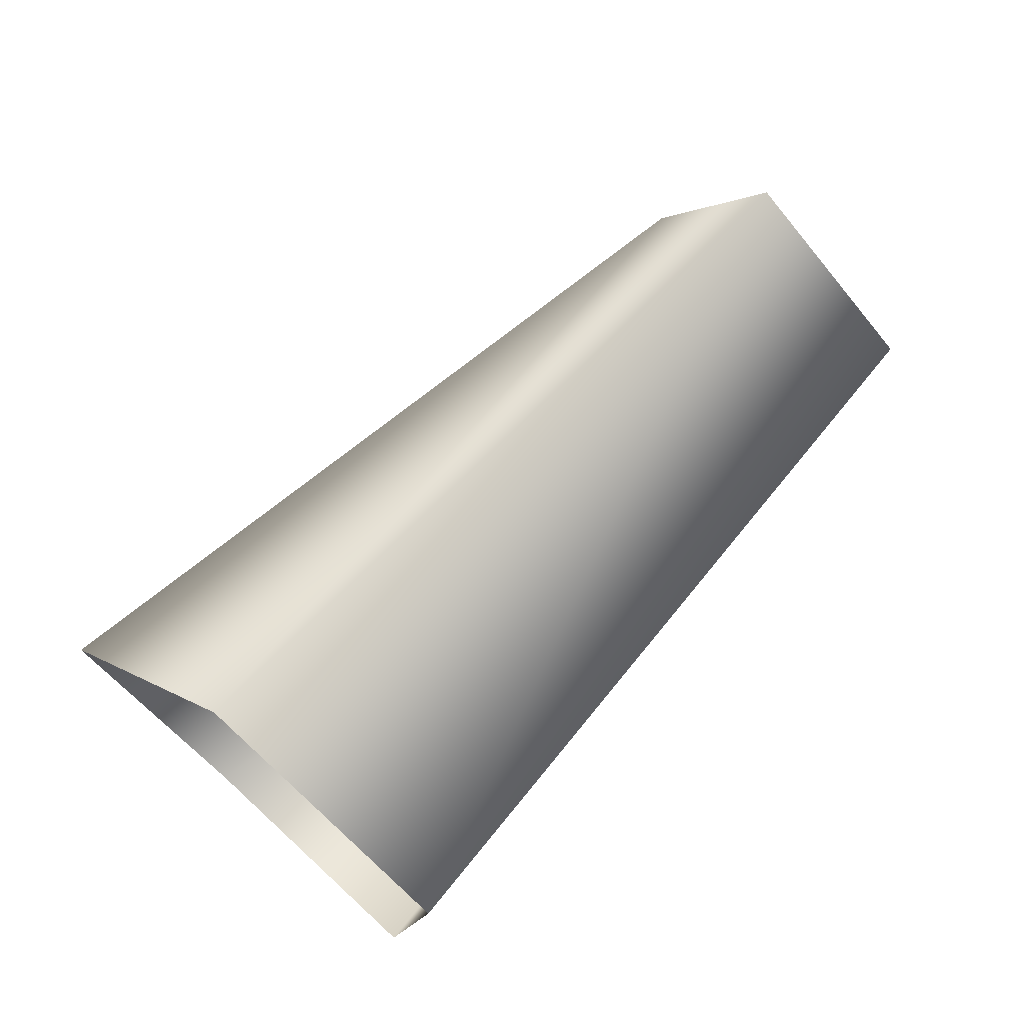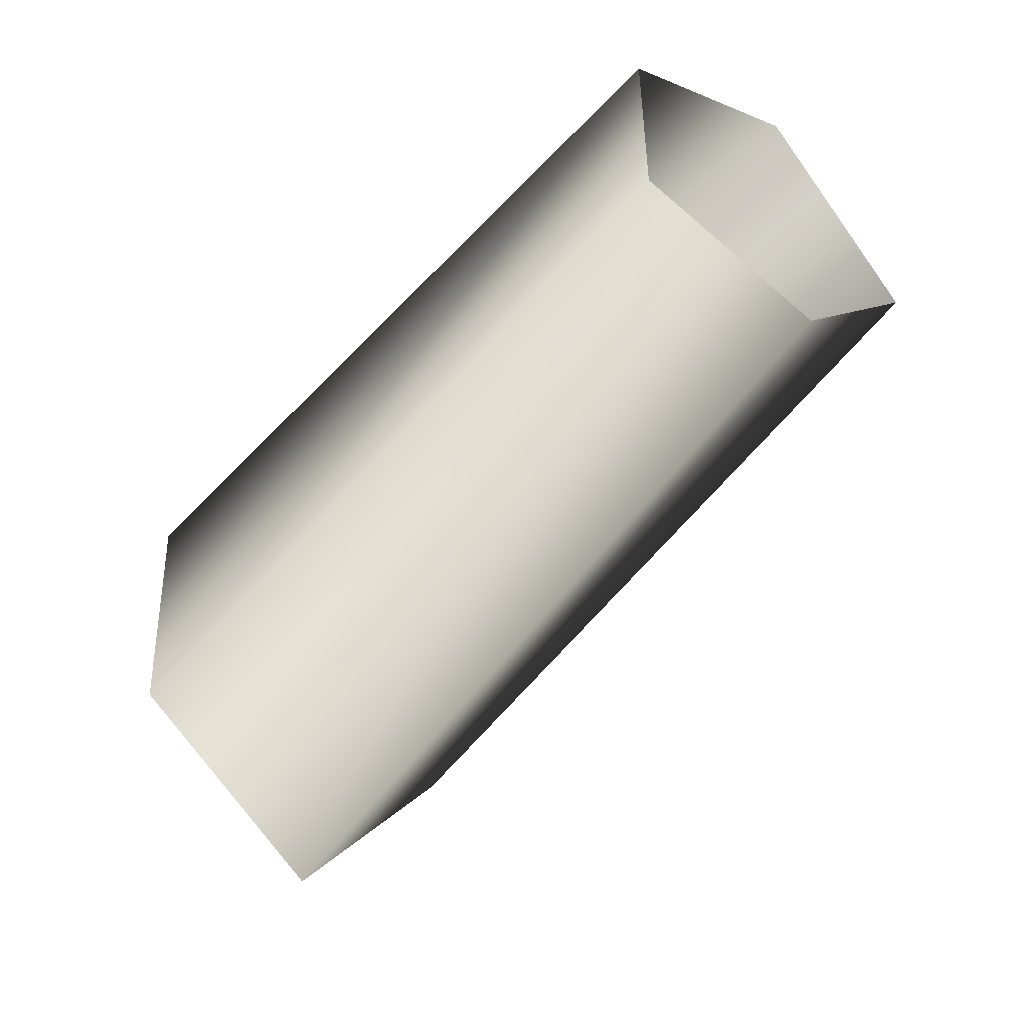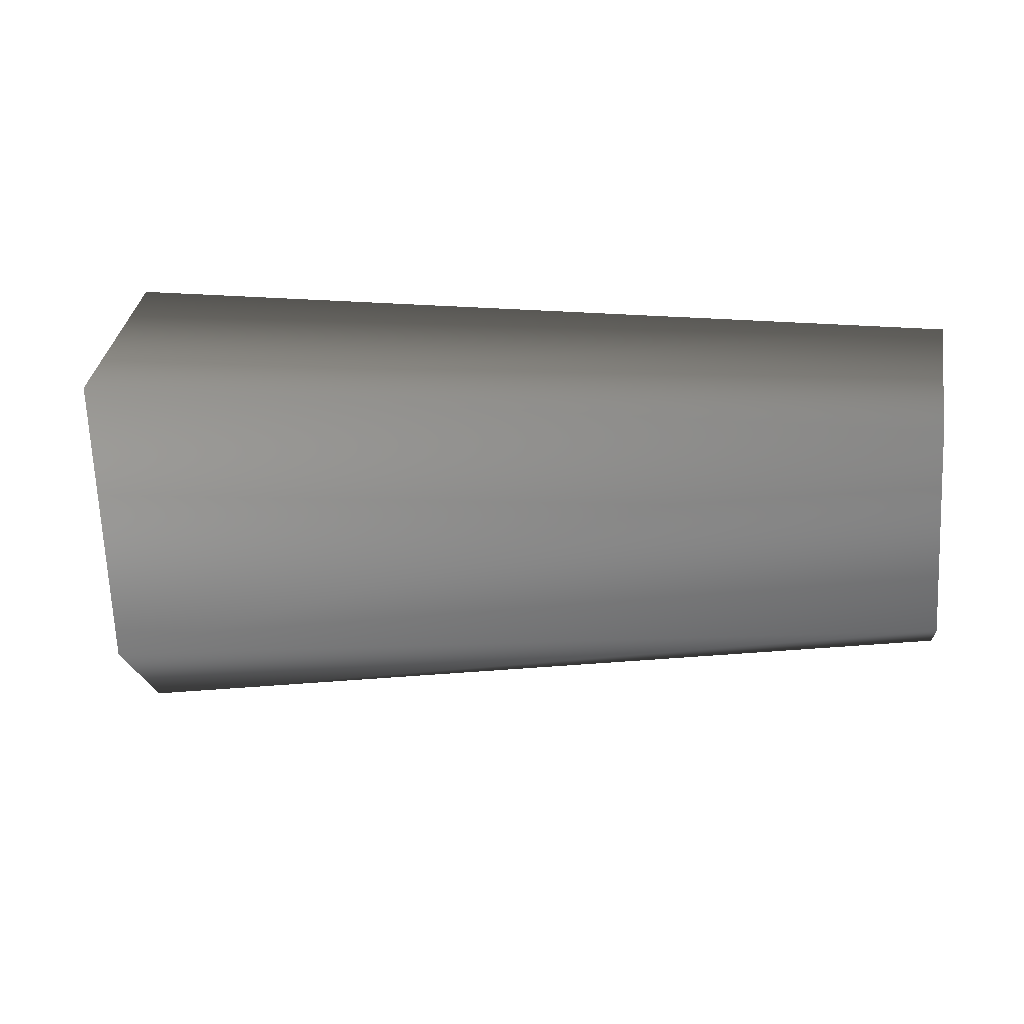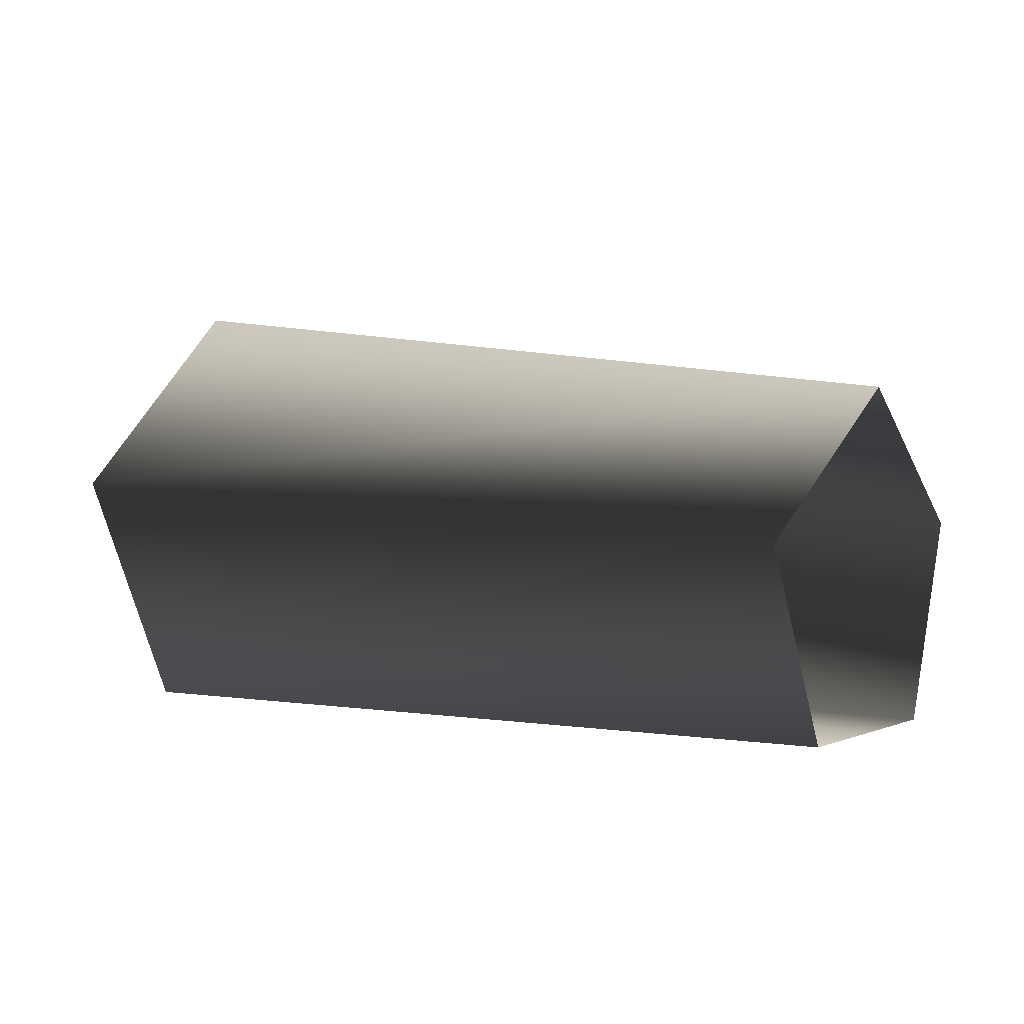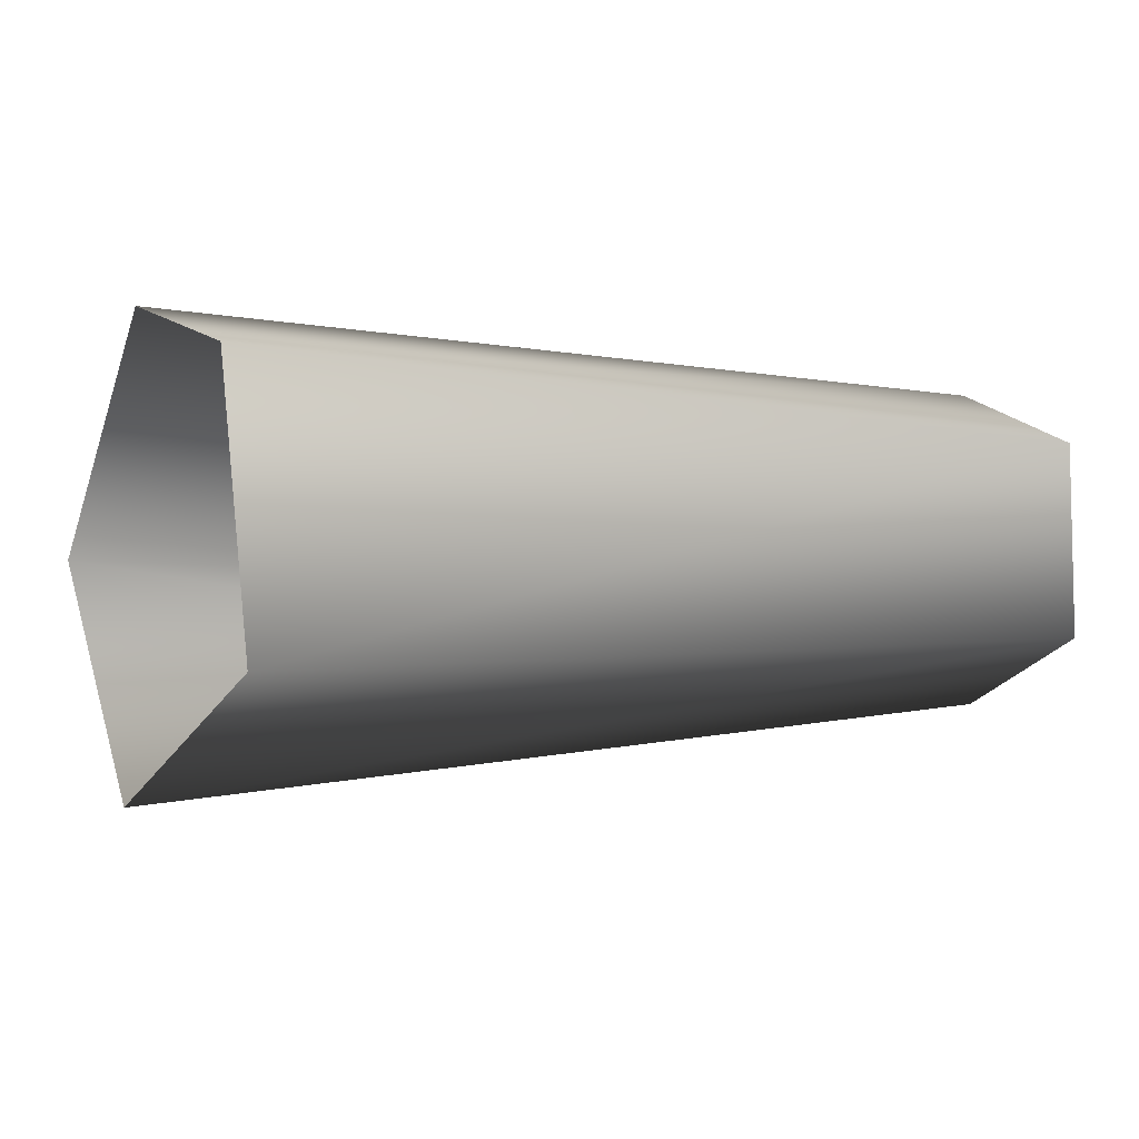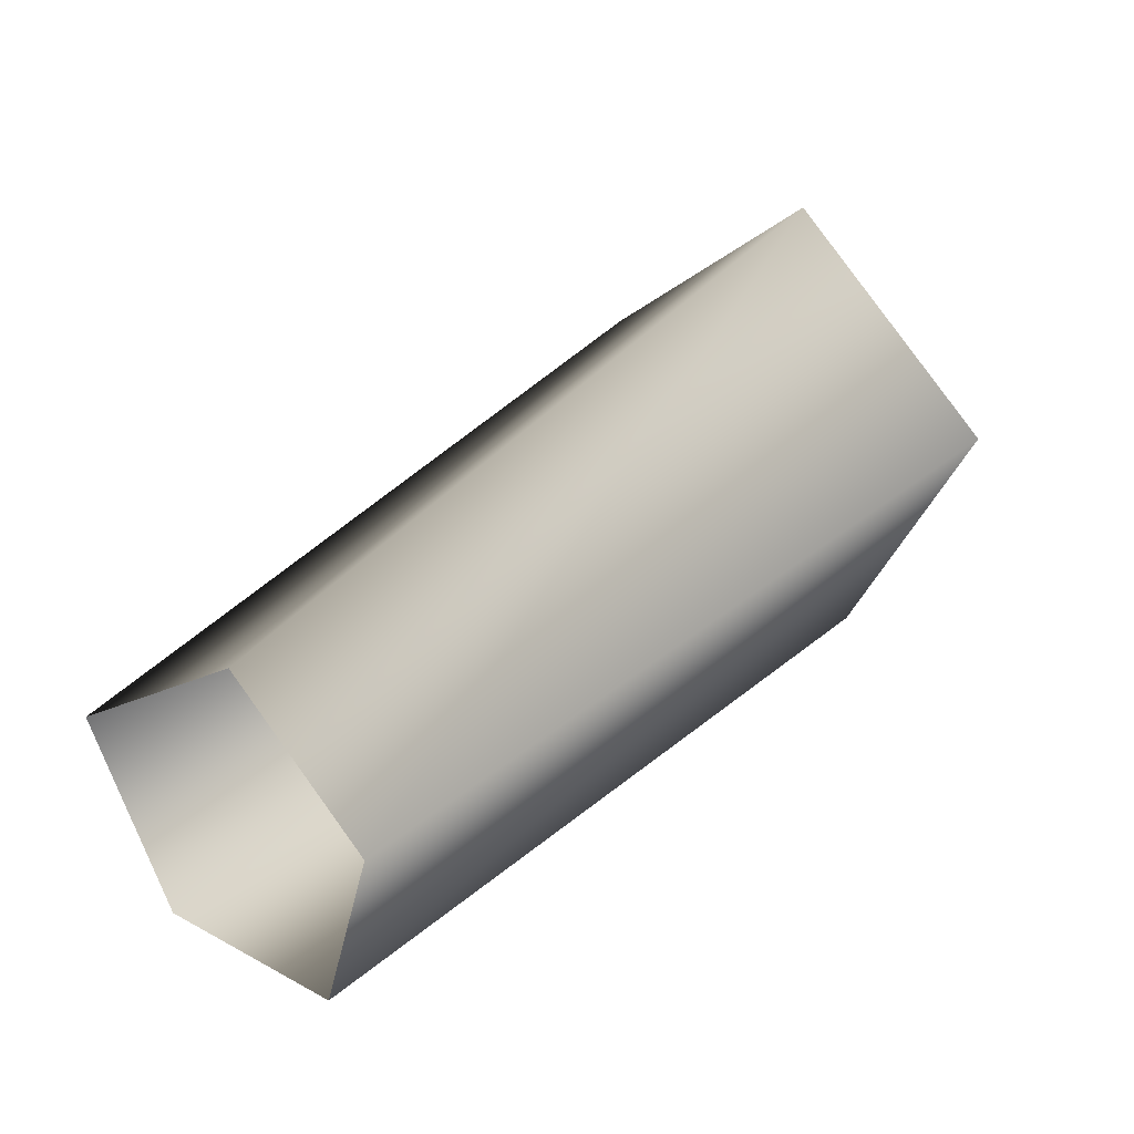
<metadata>
{"format":"obj","ext":"obj","renderer":"f3d","projection":"perspective","resolution":1024,"background":"white","views":[{"elev":56.3,"azim":128.2,"up":"+Z"},{"elev":-46.6,"azim":-127.5,"up":"+Y"},{"elev":9.7,"azim":-169.0,"up":"+Y"},{"elev":3.6,"azim":-141.9,"up":"+Z"},{"elev":-6.5,"azim":158.5,"up":"+Y"},{"elev":33.5,"azim":-53.9,"up":"+Z"}]}
</metadata>
<code>
v 6 4 -7
v 6 7 0
v 37 5 -8
v 6 7 0
v 38 8 1
v 37 5 -8
v 6 4 -7
v 37 5 -8
v 36 -5 -8
v 6 7 0
v 6 0 5
v 38 8 1
v 6 0 5
v 39 0 8
v 38 8 1
v 6 0 5
v 6 -5 0
v 39 0 8
v 6 -5 0
v 38 -9 1
v 39 0 8
v 6 -5 0
v 6 -3 -7
v 38 -9 1
v 6 -3 -7
v 36 -5 -8
v 38 -9 1
v 6 -3 -7
v 6 4 -7
v 36 -5 -8
f 1 2 3
f 4 5 6
f 7 8 9
f 10 11 12
f 13 14 15
f 16 17 18
f 19 20 21
f 22 23 24
f 25 26 27
f 28 29 30

</code>
